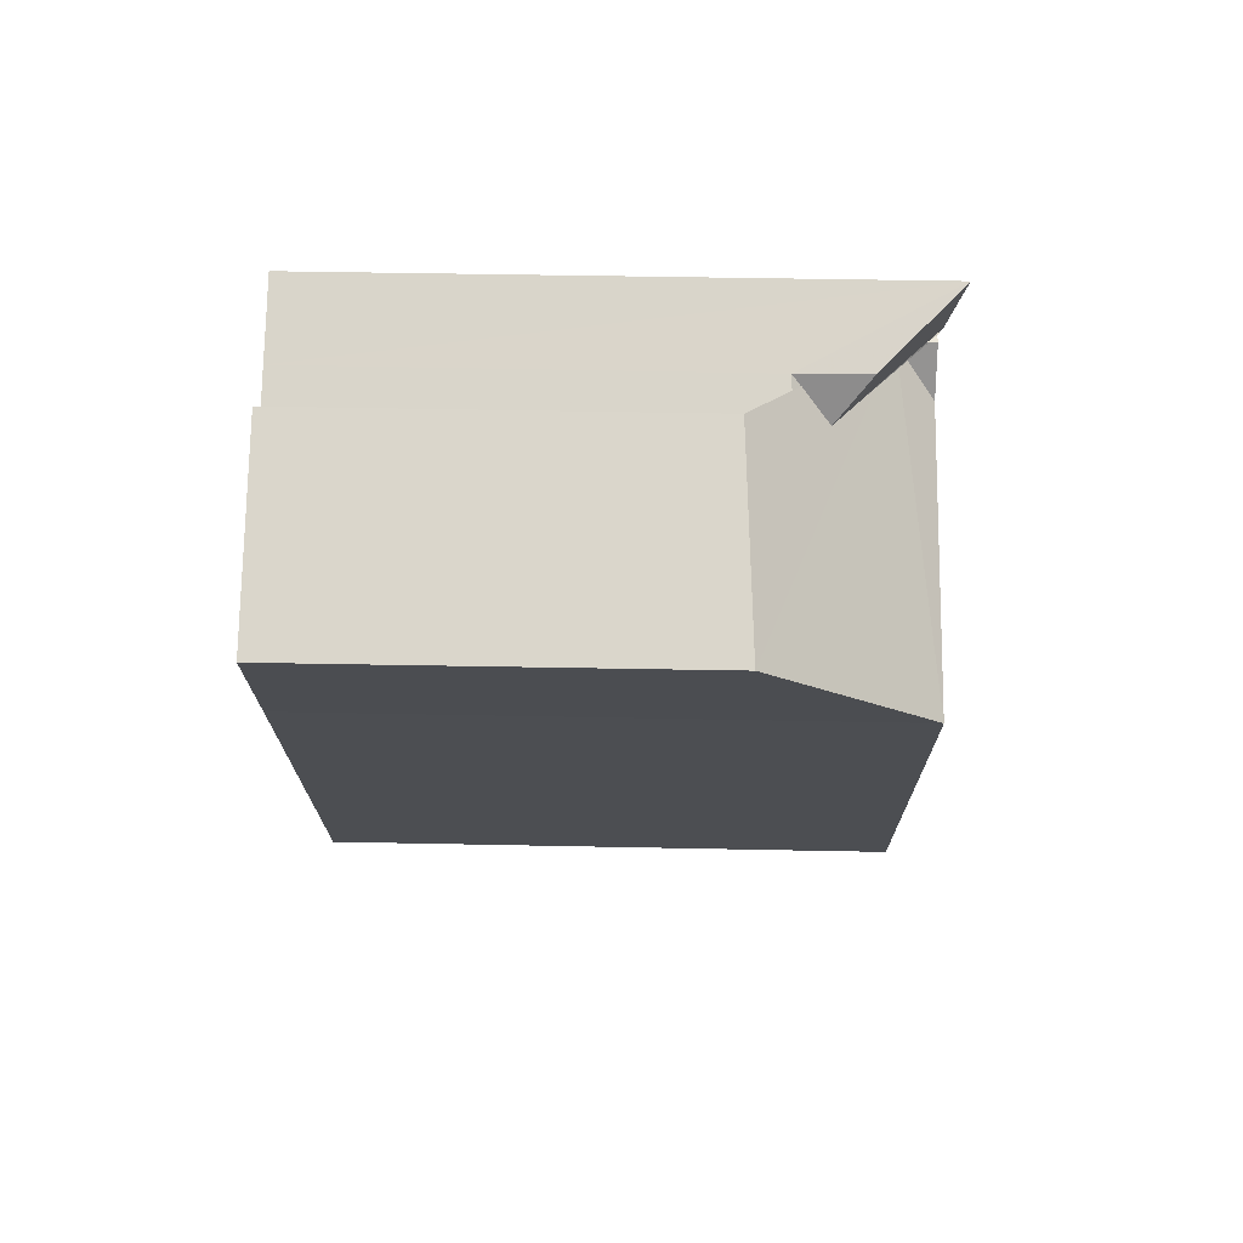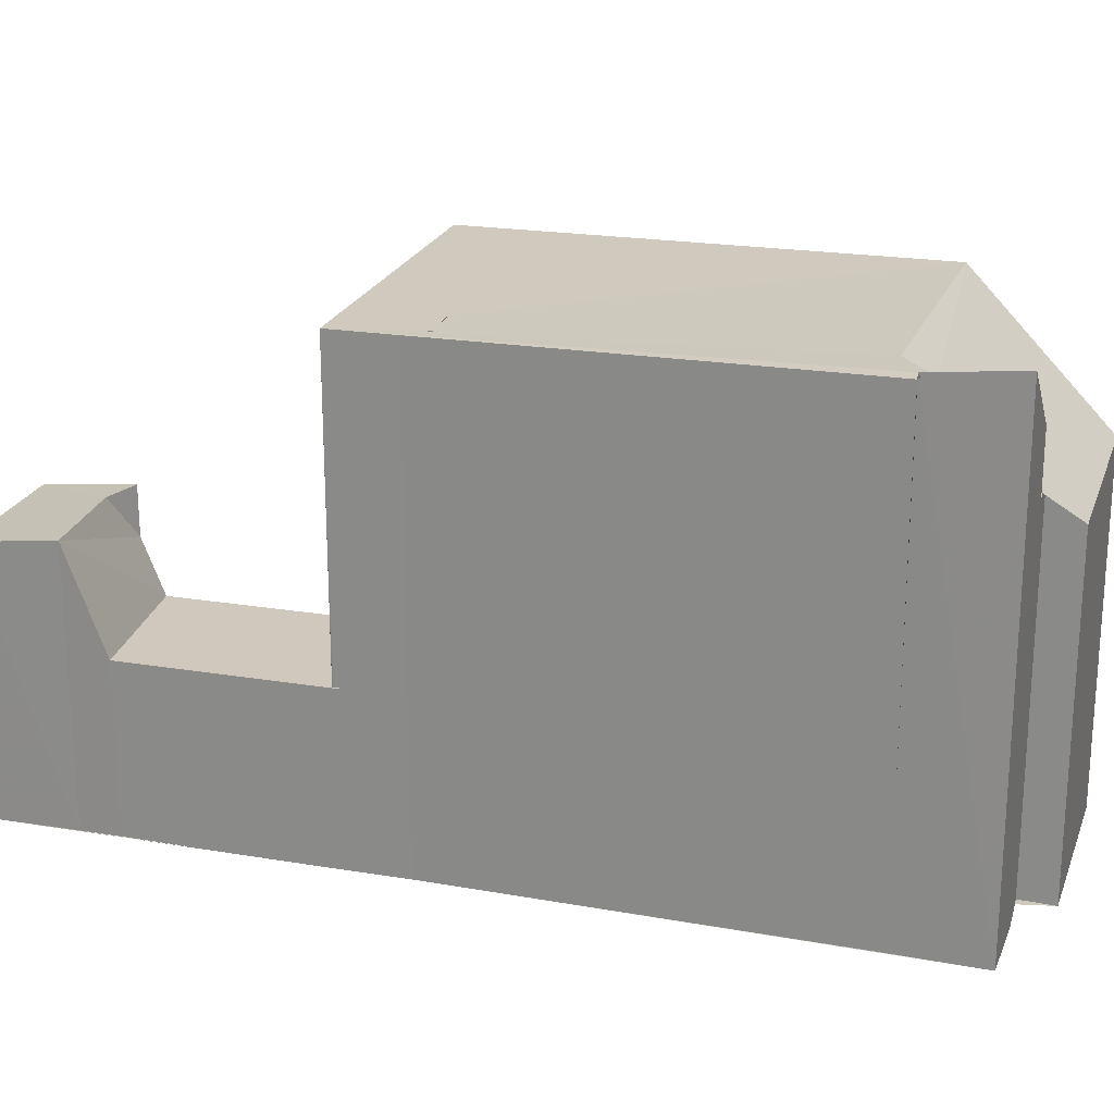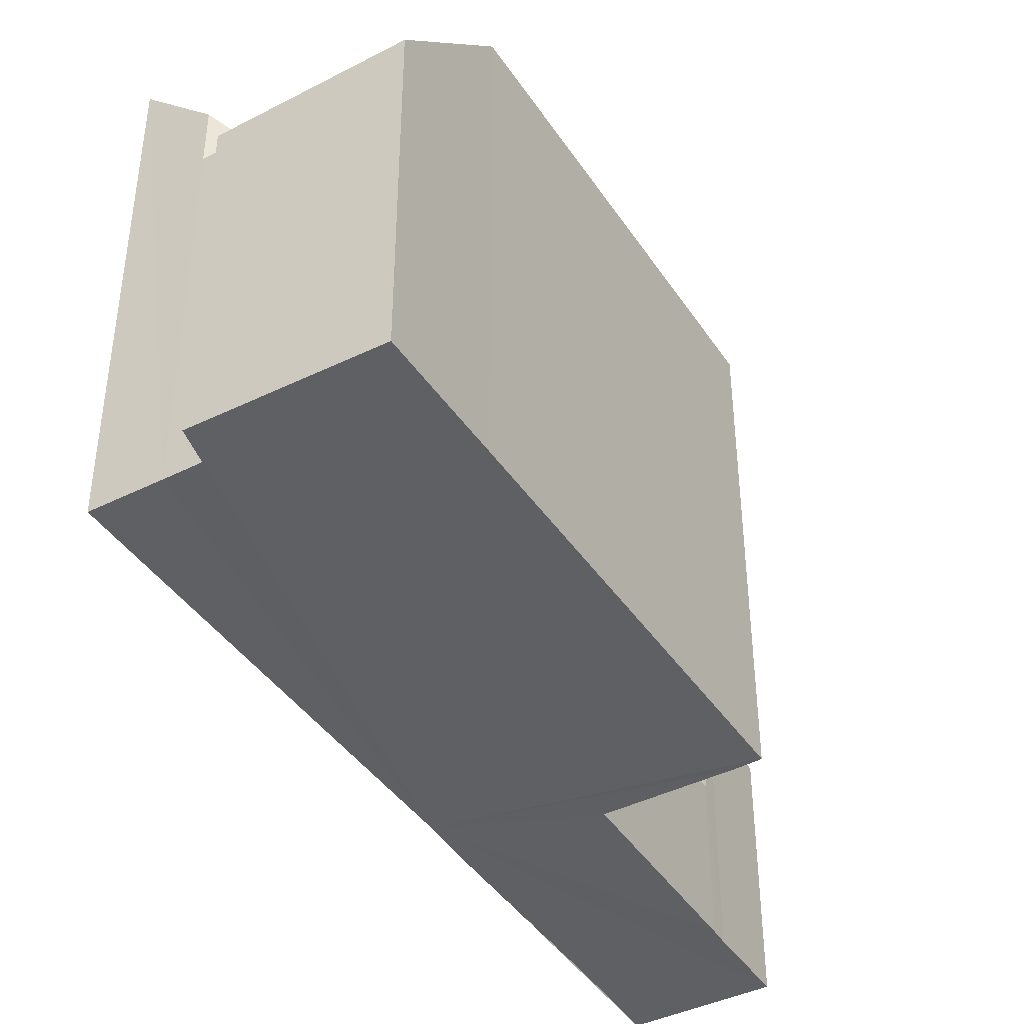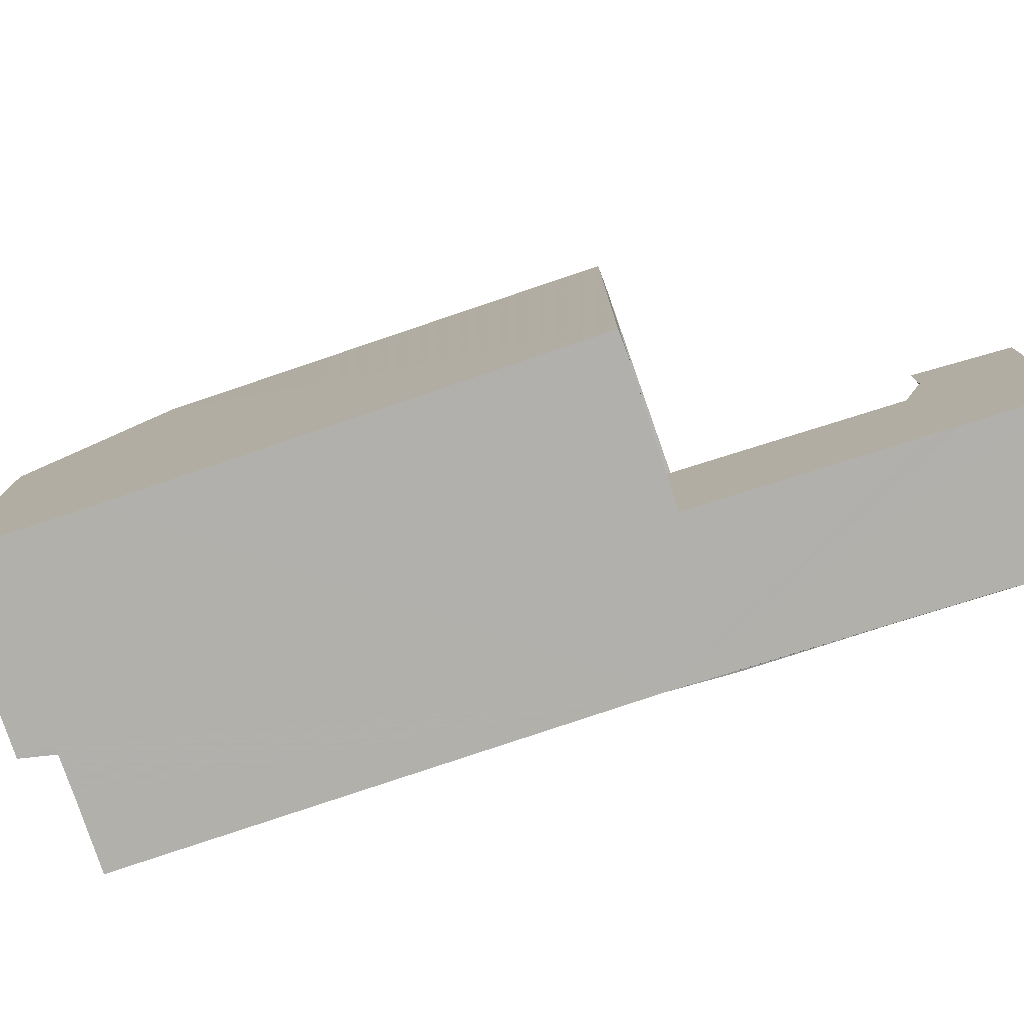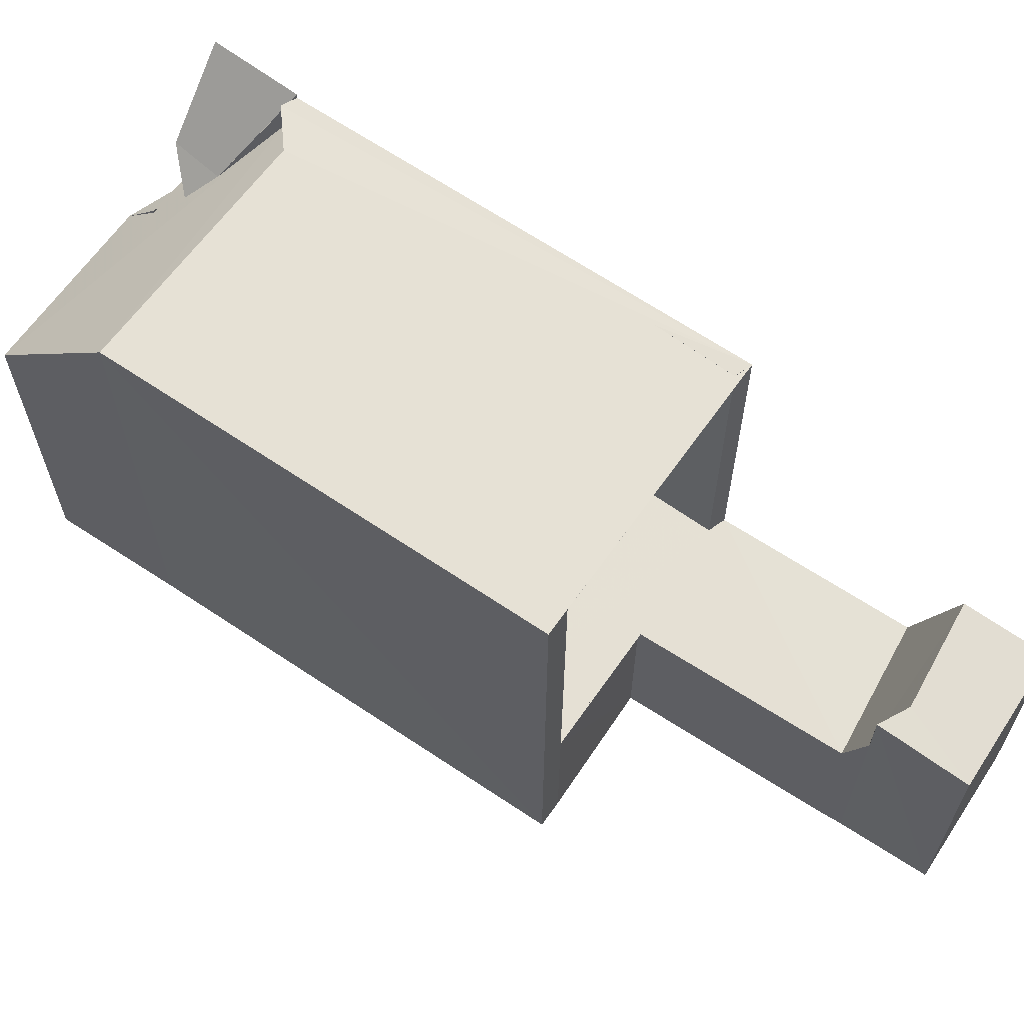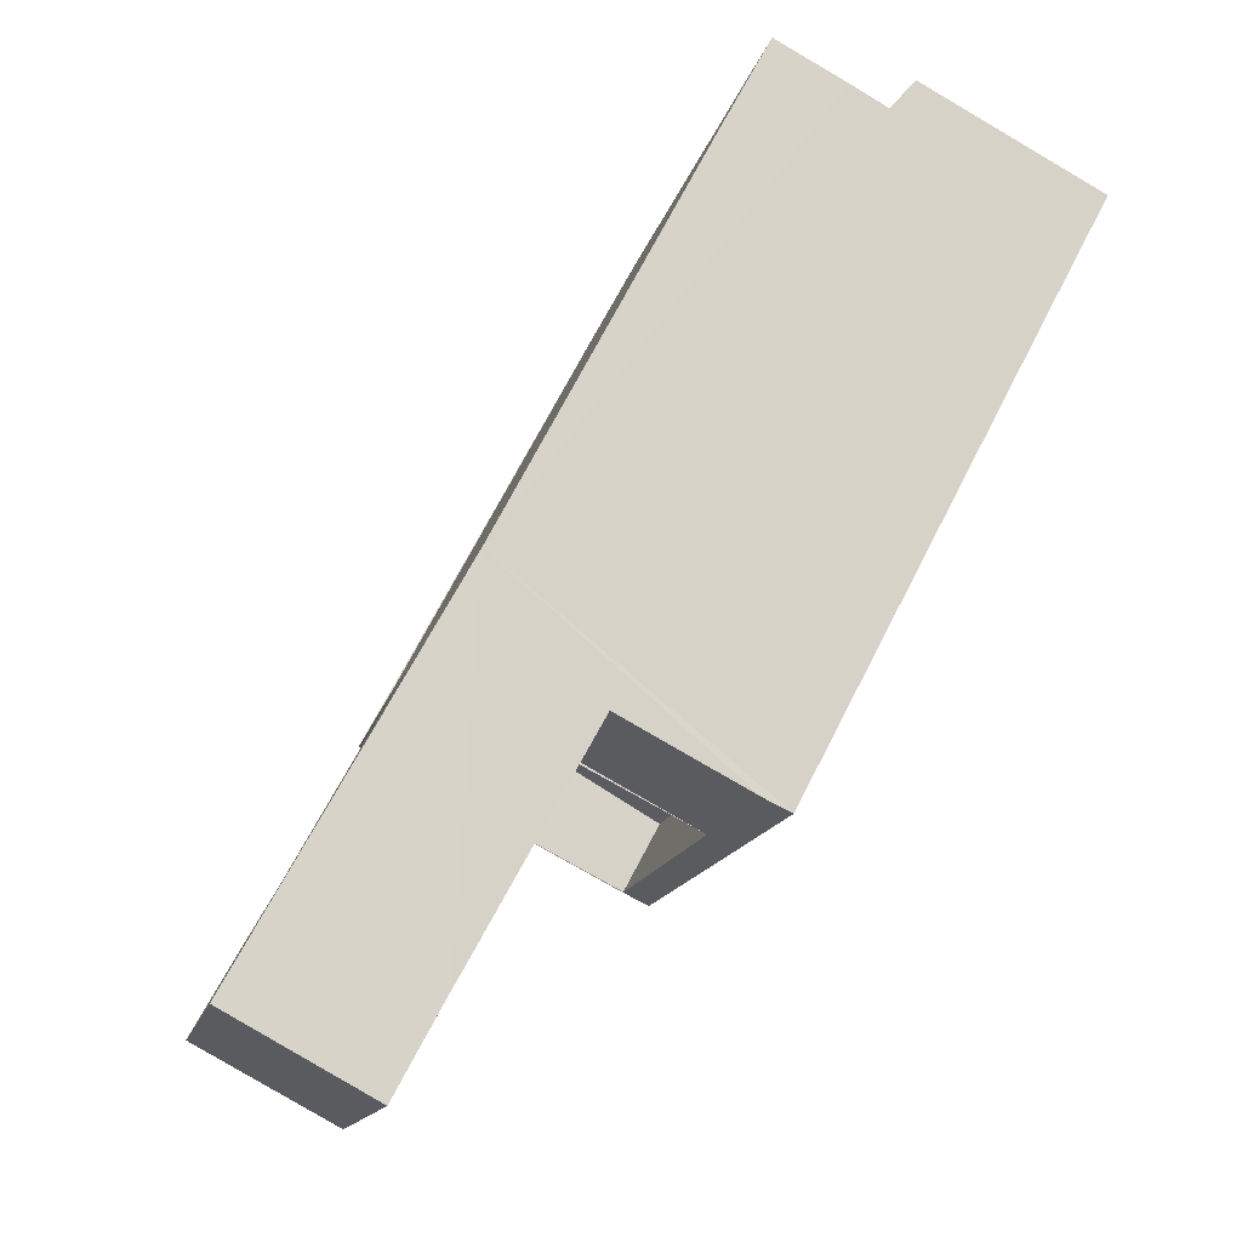
<metadata>
{"format":"obj","ext":"obj","renderer":"f3d","projection":"perspective","resolution":1024,"background":"white","views":[{"elev":45.7,"azim":-88.6,"up":"+Y"},{"elev":22.6,"azim":135.1,"up":"+Z"},{"elev":-42.1,"azim":-121.1,"up":"+Z"},{"elev":-78.6,"azim":-43.7,"up":"+Z"},{"elev":64.9,"azim":-28.3,"up":"+Z"},{"elev":-14.1,"azim":167.7,"up":"+Y"}]}
</metadata>
<code>
v 8.49e+04 4.468e+05 -0.329
v 8.49e+04 4.468e+05 -0.329
v 8.49e+04 4.468e+05 -0.329
v 8.49e+04 4.468e+05 -0.329
v 8.49e+04 4.468e+05 -0.329
v 8.49e+04 4.468e+05 -0.329
v 8.49e+04 4.468e+05 -0.329
v 8.49e+04 4.468e+05 -0.329
v 8.49e+04 4.468e+05 -0.329
v 8.49e+04 4.468e+05 -0.329
v 8.489e+04 4.468e+05 -0.329
v 8.489e+04 4.468e+05 -0.329
v 8.489e+04 4.468e+05 -0.329
v 8.489e+04 4.468e+05 -0.329
v 8.489e+04 4.468e+05 -0.329
v 8.489e+04 4.468e+05 -0.329
v 8.489e+04 4.468e+05 -0.329
v 8.49e+04 4.468e+05 -0.329
v 8.489e+04 4.468e+05 6.589
v 8.489e+04 4.468e+05 6.777
v 8.49e+04 4.468e+05 5.194
v 8.49e+04 4.468e+05 4.18
v 8.49e+04 4.468e+05 4.988
v 8.489e+04 4.468e+05 9.621
v 8.49e+04 4.468e+05 5.018
v 8.49e+04 4.468e+05 5.211
v 8.489e+04 4.468e+05 9.876
v 8.489e+04 4.468e+05 7.282
v 8.489e+04 4.468e+05 8.516
v 8.49e+04 4.468e+05 9.652
v 8.49e+04 4.468e+05 9.554
v 8.49e+04 4.468e+05 3.083
v 8.49e+04 4.468e+05 3.102
v 8.49e+04 4.468e+05 9.501
v 8.489e+04 4.468e+05 3.09
v 8.489e+04 4.468e+05 9.519
v 8.489e+04 4.468e+05 7.325
v 8.49e+04 4.468e+05 3.127
v 8.49e+04 4.468e+05 9.461
v 8.489e+04 4.468e+05 9.507
v 8.49e+04 4.468e+05 3.082
v 8.489e+04 4.468e+05 7.894
v 8.49e+04 4.468e+05 9.396
v 8.49e+04 4.468e+05 9.559
v 8.49e+04 4.468e+05 9.556
v 8.49e+04 4.468e+05 8.915
v 8.489e+04 4.468e+05 9.56
v 8.49e+04 4.468e+05 3.103
v 8.49e+04 4.468e+05 3.121
v 8.49e+04 4.468e+05 3.119
v 8.49e+04 4.468e+05 9.441
v 8.49e+04 4.468e+05 9.452
v 8.49e+04 4.468e+05 9.435
v 8.49e+04 4.468e+05 5.165
v 8.489e+04 4.468e+05 8.322
f 1 2 3 4 5 6 7 8 9 10 11 12 13 14 15 16 17 18
f 19 14 13 20
f 21 22 7 6 23
f 20 13 12 24
f 23 6 5 25
f 25 5 4 26
f 27 17 16 28 29
f 30 31 18 17 27
f 32 10 9 33
f 34 32 35 36
f 37 15 14 19
f 36 35 38 39
f 28 16 15 37
f 40 11 10 32 34
f 41 8 7 22
f 29 28 42
f 43 44 45
f 31 30 45
f 44 43 46 47
f 48 3 2 49
f 24 12 11 40
f 39 38 50 51
f 52 1 18 31
f 33 9 8 41
f 51 50 49 53
f 22 21 54
f 26 4 3 48
f 46 43 55
f 53 49 2 1 52
f 46 55 42 28 37 19 20 24 47
f 49 50 38 35 32 33 41 48
f 54 21 23 25 26
f 26 48 41 22 54
f 55 43 45 30 27 29 42
f 53 52 31 45 44 47 24 40 34 36 39 51

</code>
